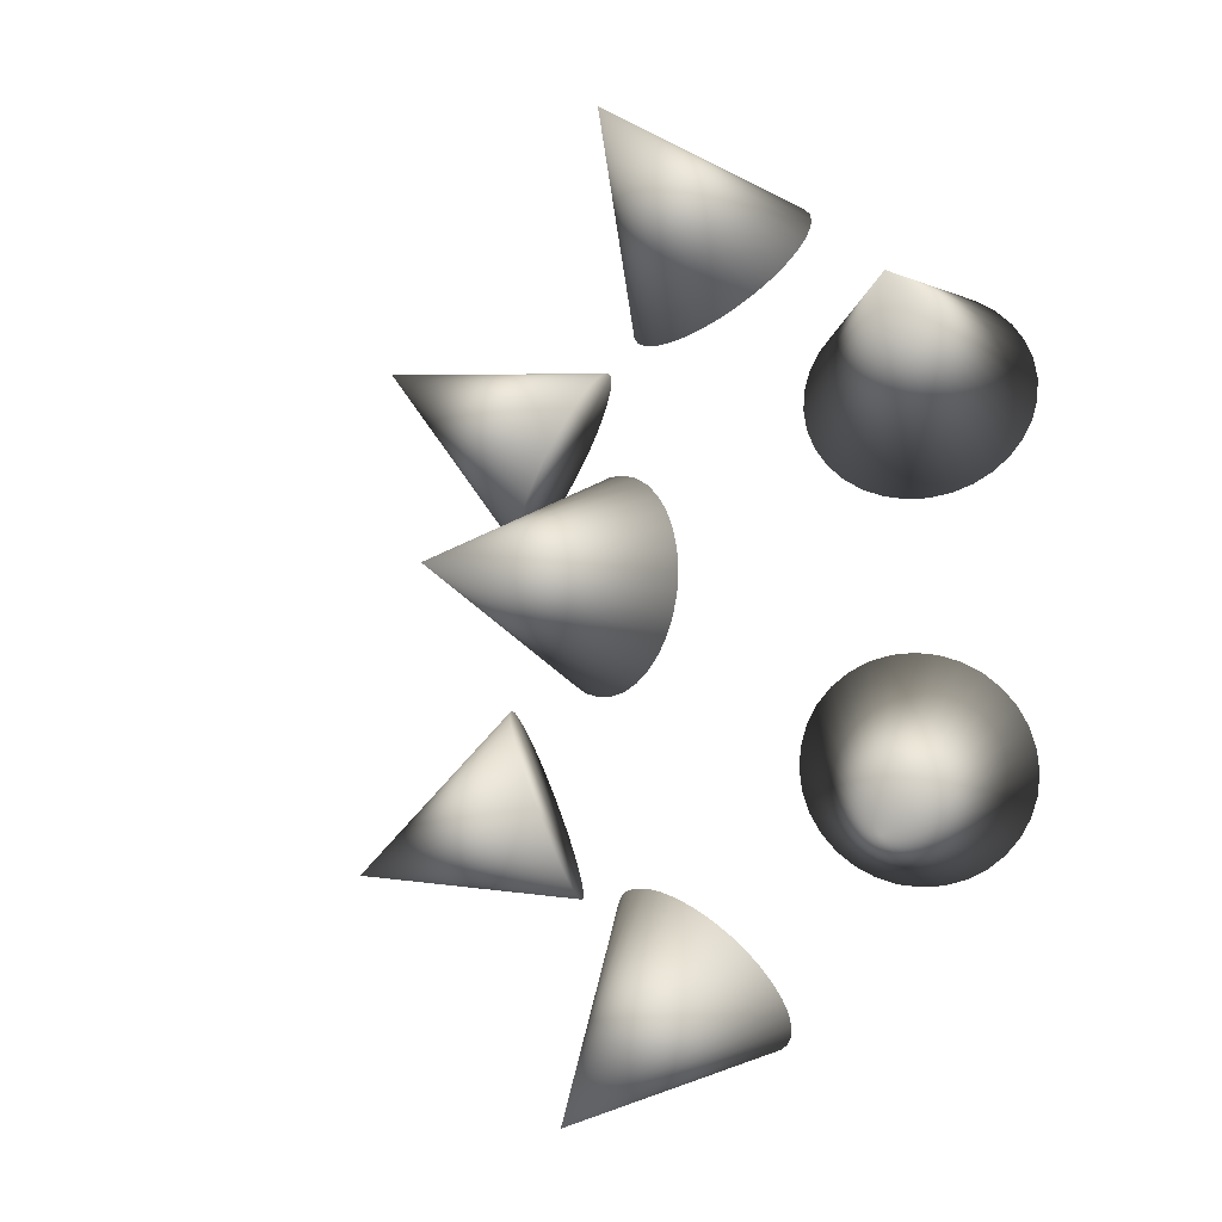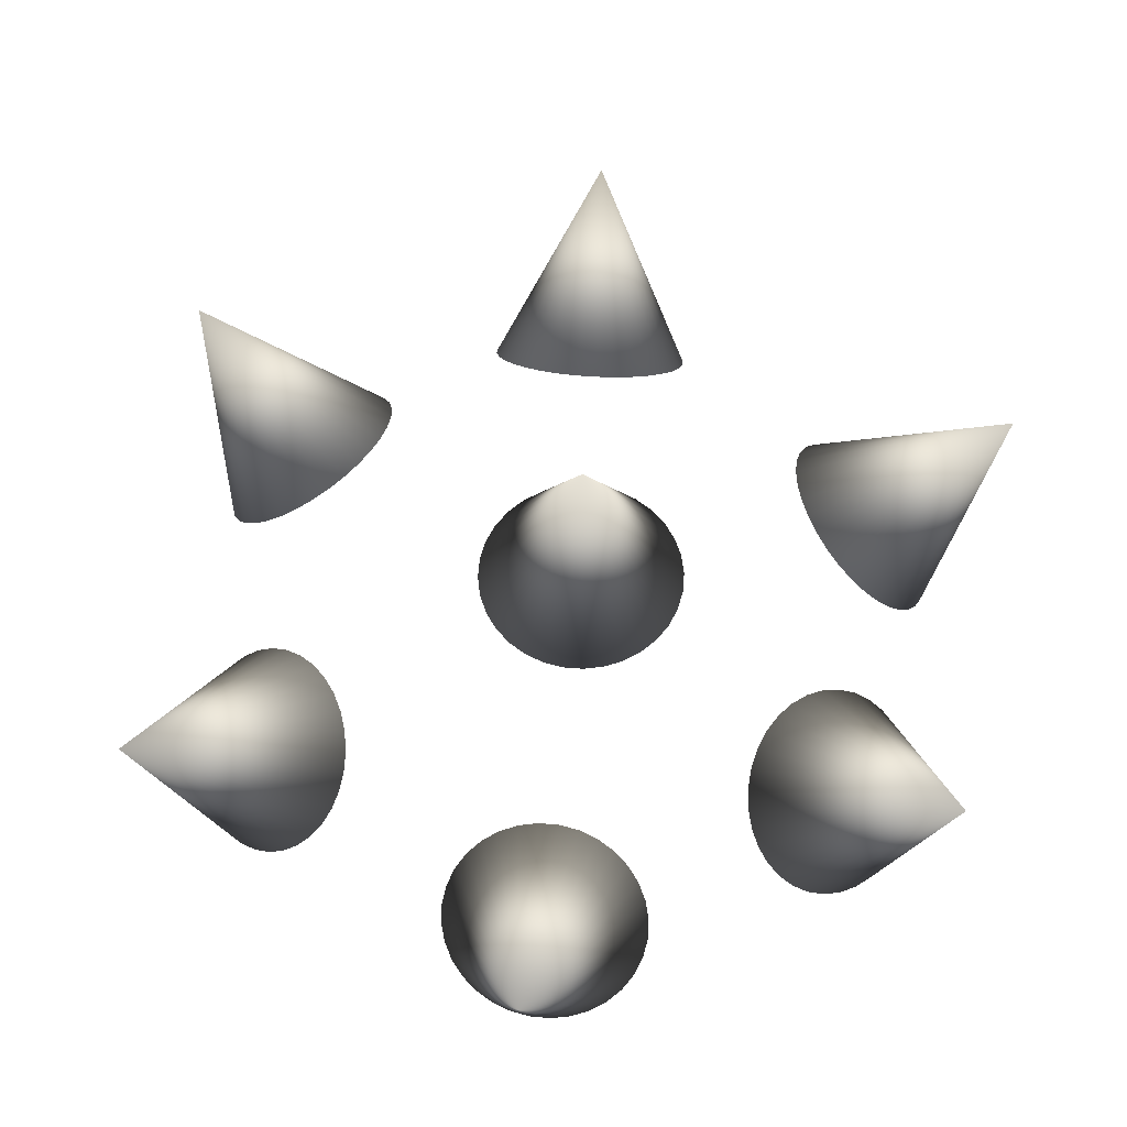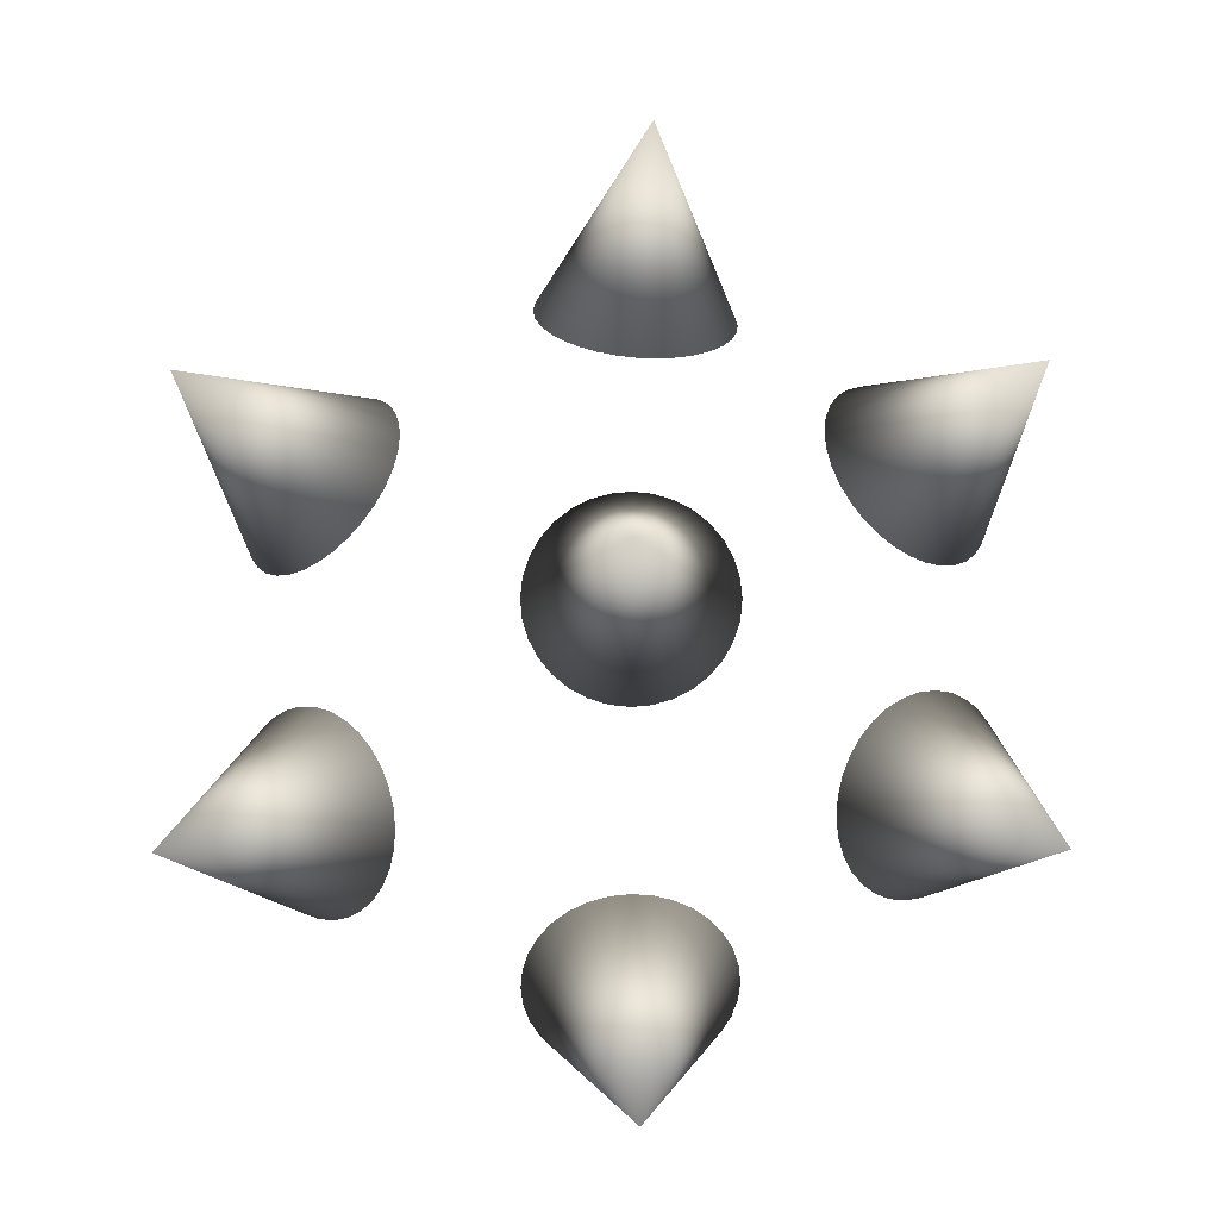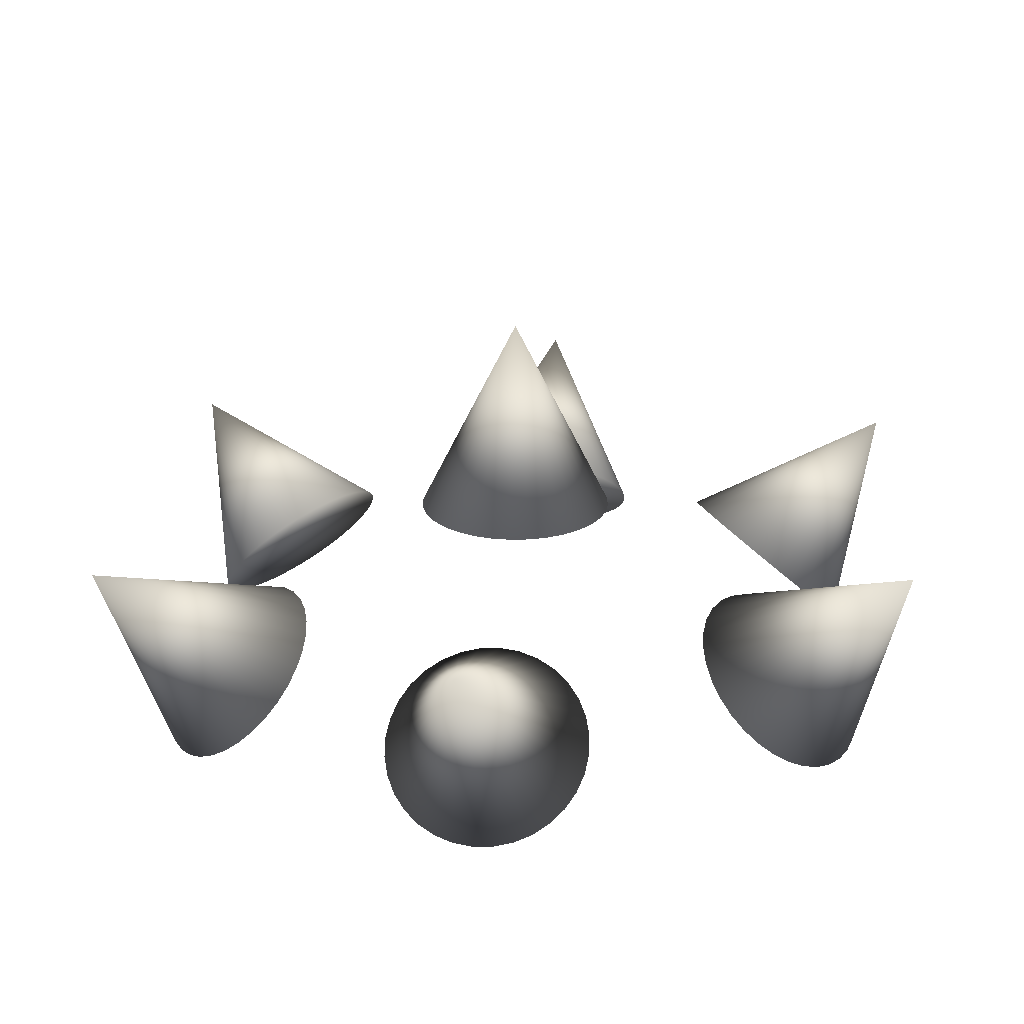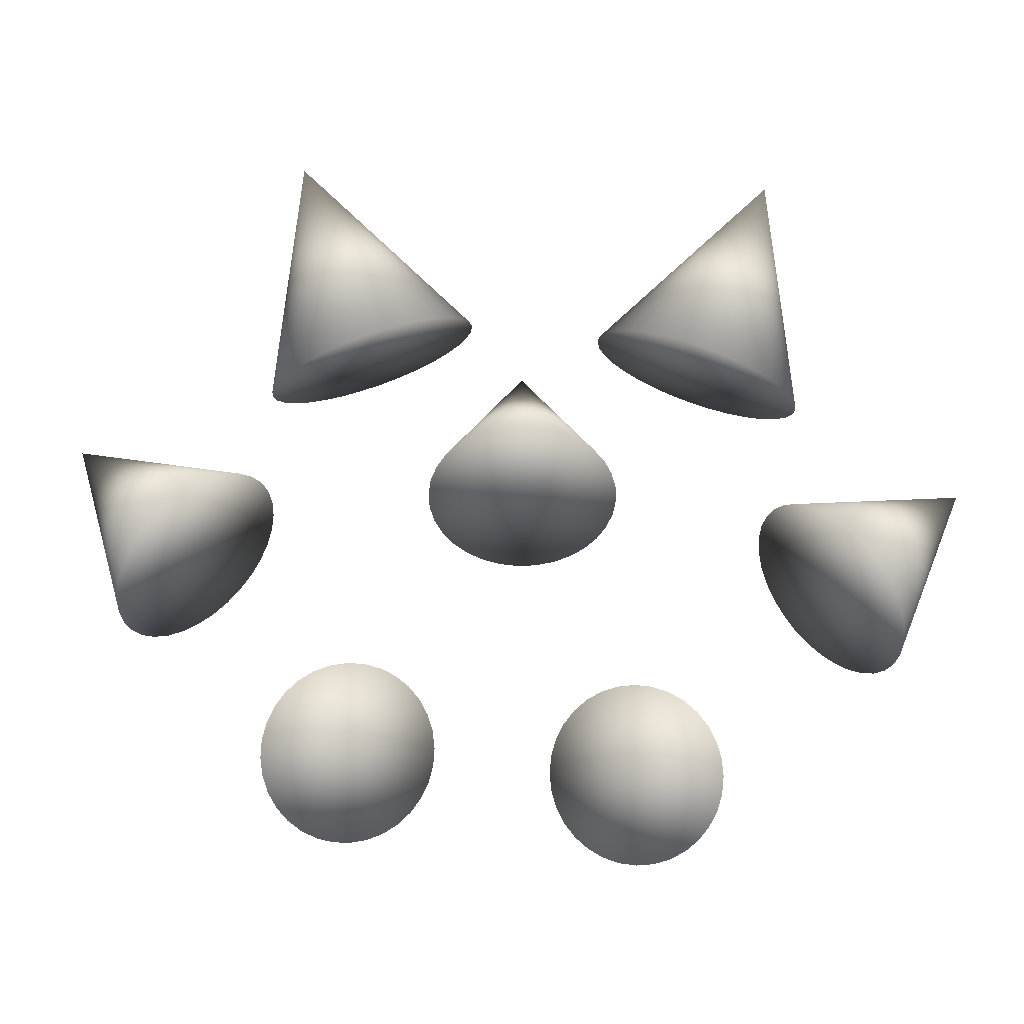
<metadata>
{"format":"obj","ext":"obj","renderer":"f3d","projection":"perspective","resolution":1024,"background":"white","views":[{"elev":-9.6,"azim":-125.9,"up":"+Z"},{"elev":62.7,"azim":-57.3,"up":"+Y"},{"elev":75.8,"azim":-123.3,"up":"+Y"},{"elev":23.2,"azim":-177.2,"up":"+Y"},{"elev":-48.4,"azim":-36.5,"up":"+Y"}]}
</metadata>
<code>
v -0.5191 0.6628 0.1013
v -0.5473 0.6393 0.1011
v -0.7336 0.888 0.3811
v -0.4903 0.6844 0.1084
v -0.462 0.7032 0.1221
v -0.4352 0.7185 0.1419
v -0.4109 0.7297 0.1671
v -0.3902 0.7364 0.1965
v -0.3737 0.7383 0.2292
v -0.3622 0.7354 0.2639
v -0.356 0.7277 0.2993
v -0.3554 0.7156 0.3339
v -0.3605 0.6995 0.3664
v -0.3709 0.68 0.3957
v -0.3865 0.6579 0.4205
v -0.4064 0.6341 0.44
v -0.43 0.6094 0.4533
v -0.4564 0.5848 0.46
v -0.4845 0.5613 0.4598
v -0.5133 0.5397 0.4527
v -0.5417 0.5209 0.439
v -0.5685 0.5056 0.4192
v -0.5927 0.4943 0.3941
v -0.6135 0.4877 0.3646
v -0.63 0.4857 0.3319
v -0.6415 0.4887 0.2972
v -0.6477 0.4964 0.2619
v -0.6483 0.5085 0.2273
v -0.6432 0.5246 0.1947
v -0.6327 0.5441 0.1655
v -0.6172 0.5661 0.1406
v -0.5972 0.59 0.1212
v -0.5736 0.6147 0.1078
v -0.5018 0.612 0.2806
v -0.1739 0.6816 0.511
v -0.1894 0.659 0.5354
v -0.03352 0.9059 0.835
v -0.1522 0.702 0.4896
v -0.1252 0.7194 0.472
v -0.09382 0.7332 0.4588
v -0.05939 0.7428 0.4507
v -0.02319 0.7479 0.4478
v 0.0134 0.7483 0.4504
v 0.04895 0.744 0.4582
v 0.08212 0.7351 0.4711
v 0.1116 0.722 0.4885
v 0.1363 0.7051 0.5097
v 0.1553 0.6852 0.534
v 0.1678 0.6629 0.5603
v 0.1733 0.6393 0.5878
v 0.1716 0.615 0.6153
v 0.1629 0.5912 0.6417
v 0.1473 0.5686 0.6661
v 0.1256 0.5483 0.6876
v 0.09861 0.5308 0.7052
v 0.06727 0.517 0.7183
v 0.03284 0.5074 0.7265
v -0.003362 0.5023 0.7293
v -0.03995 0.5019 0.7268
v -0.07551 0.5062 0.7189
v -0.1087 0.5151 0.7061
v -0.1382 0.5282 0.6887
v -0.1629 0.5451 0.6674
v -0.1818 0.565 0.6432
v -0.1943 0.5873 0.6168
v -0.1998 0.611 0.5894
v -0.1982 0.6352 0.5619
v -0.01328 0.6251 0.5886
v -0.1011 0.5578 -0.7061
v -0.1212 0.5806 -0.6856
v 0.08078 0.8963 -0.8714
v -0.07543 0.5378 -0.7229
v -0.04519 0.5213 -0.7355
v -0.01155 0.5089 -0.7433
v 0.0242 0.5012 -0.7461
v 0.06069 0.4985 -0.7436
v 0.09652 0.5008 -0.7361
v 0.1303 0.508 -0.7239
v 0.1607 0.5199 -0.7072
v 0.1867 0.5361 -0.687
v 0.2071 0.5558 -0.6638
v 0.2213 0.5784 -0.6386
v 0.2286 0.603 -0.6123
v 0.2287 0.6286 -0.5861
v 0.2218 0.6542 -0.5608
v 0.208 0.6789 -0.5374
v 0.1879 0.7017 -0.5169
v 0.1622 0.7217 -0.5
v 0.132 0.7382 -0.4875
v 0.09836 0.7506 -0.4797
v 0.0626 0.7583 -0.4769
v 0.02611 0.761 -0.4793
v -0.009714 0.7587 -0.4868
v -0.0435 0.7515 -0.4991
v -0.07394 0.7396 -0.5157
v -0.09988 0.7234 -0.536
v -0.1203 0.7037 -0.5592
v -0.1344 0.6811 -0.5844
v -0.1418 0.6565 -0.6106
v -0.1419 0.631 -0.6369
v -0.135 0.6053 -0.6622
v 0.0434 0.6298 -0.6115
v 0.4266 0.7328 0.2598
v 0.403 0.7333 0.2878
v 0.7231 0.8458 0.5325
v 0.4535 0.7271 0.2355
v 0.4824 0.7163 0.2157
v 0.5124 0.7008 0.2014
v 0.5423 0.6813 0.193
v 0.5709 0.6584 0.1908
v 0.5971 0.6331 0.195
v 0.62 0.6064 0.2053
v 0.6385 0.5792 0.2214
v 0.6522 0.5526 0.2427
v 0.6603 0.5276 0.2683
v 0.6626 0.5052 0.2972
v 0.659 0.4863 0.3284
v 0.6496 0.4715 0.3607
v 0.6349 0.4615 0.3927
v 0.6153 0.4566 0.4233
v 0.5916 0.457 0.4514
v 0.5648 0.4628 0.4757
v 0.5358 0.4736 0.4954
v 0.5058 0.489 0.5098
v 0.476 0.5086 0.5182
v 0.4474 0.5314 0.5204
v 0.4211 0.5567 0.5162
v 0.3983 0.5835 0.5059
v 0.3797 0.6107 0.4897
v 0.3661 0.6373 0.4685
v 0.358 0.6623 0.4429
v 0.3557 0.6847 0.4139
v 0.3593 0.7036 0.3827
v 0.3686 0.7184 0.3505
v 0.3834 0.7284 0.3184
v 0.5091 0.5949 0.3556
v 0.4031 0.7108 -0.345
v 0.4054 0.7254 -0.3114
v 0.7864 0.8619 -0.4174
v 0.4062 0.6922 -0.3764
v 0.4147 0.6703 -0.4045
v 0.4284 0.6458 -0.4282
v 0.4465 0.6197 -0.4465
v 0.4685 0.5931 -0.4588
v 0.4935 0.5669 -0.4646
v 0.5206 0.5422 -0.4636
v 0.5487 0.5198 -0.4559
v 0.5766 0.5008 -0.4419
v 0.6035 0.4857 -0.4219
v 0.6281 0.4752 -0.3969
v 0.6496 0.4697 -0.3677
v 0.6672 0.4693 -0.3355
v 0.6802 0.4742 -0.3015
v 0.688 0.4841 -0.2671
v 0.6903 0.4986 -0.2335
v 0.6872 0.5172 -0.202
v 0.6787 0.5392 -0.1739
v 0.665 0.5637 -0.1503
v 0.6469 0.5897 -0.132
v 0.6249 0.6164 -0.1197
v 0.5999 0.6426 -0.1139
v 0.5728 0.6673 -0.1149
v 0.5447 0.6896 -0.1225
v 0.5168 0.7087 -0.1366
v 0.4899 0.7238 -0.1566
v 0.4653 0.7343 -0.1816
v 0.4437 0.7398 -0.2108
v 0.4262 0.7401 -0.243
v 0.4132 0.7353 -0.2769
v 0.5467 0.6047 -0.2892
v -0.5409 0.5248 -0.4715
v -0.5685 0.5123 -0.4509
v -0.7205 0.902 -0.4507
v -0.5117 0.5413 -0.4863
v -0.482 0.5612 -0.4947
v -0.4531 0.5836 -0.4965
v -0.426 0.6078 -0.4915
v -0.4017 0.6328 -0.48
v -0.3812 0.6576 -0.4624
v -0.3653 0.6813 -0.4394
v -0.3546 0.703 -0.4118
v -0.3495 0.7218 -0.3808
v -0.3502 0.7371 -0.3474
v -0.3567 0.7481 -0.313
v -0.3687 0.7546 -0.279
v -0.3857 0.7562 -0.2466
v -0.4072 0.7529 -0.217
v -0.4322 0.7449 -0.1914
v -0.4599 0.7324 -0.1709
v -0.4891 0.7159 -0.1561
v -0.5187 0.696 -0.1476
v -0.5477 0.6735 -0.1458
v -0.5748 0.6493 -0.1508
v -0.5991 0.6244 -0.1623
v -0.6195 0.5995 -0.1799
v -0.6354 0.5758 -0.2029
v -0.6461 0.5542 -0.2305
v -0.6512 0.5353 -0.2616
v -0.6505 0.5201 -0.2949
v -0.6441 0.509 -0.3293
v -0.6321 0.5026 -0.3633
v -0.615 0.5009 -0.3958
v -0.5936 0.5042 -0.4253
v -0.5004 0.6286 -0.3212
v 0.2052 0.8386 0.05914
v 0.2088 0.8386 0.02264
v 0.02173 1.213 0.02264
v 0.1946 0.8386 0.09423
v 0.1773 0.8386 0.1266
v 0.154 0.8386 0.1549
v 0.1257 0.8386 0.1782
v 0.09332 0.8386 0.1955
v 0.05823 0.8386 0.2061
v 0.02173 0.8386 0.2097
v -0.01477 0.8386 0.2061
v -0.04986 0.8386 0.1955
v -0.08221 0.8386 0.1782
v -0.1106 0.8386 0.1549
v -0.1338 0.8386 0.1266
v -0.1511 0.8386 0.09423
v -0.1618 0.8386 0.05914
v -0.1654 0.8386 0.02264
v -0.1618 0.8386 -0.01386
v -0.1511 0.8386 -0.04896
v -0.1338 0.8386 -0.0813
v -0.1106 0.8386 -0.1096
v -0.08221 0.8386 -0.1329
v -0.04986 0.8386 -0.1502
v -0.01477 0.8386 -0.1608
v 0.02173 0.8386 -0.1644
v 0.05823 0.8386 -0.1608
v 0.09332 0.8386 -0.1502
v 0.1257 0.8386 -0.1329
v 0.154 0.8386 -0.1096
v 0.1773 0.8386 -0.0813
v 0.1946 0.8386 -0.04896
v 0.2052 0.8386 -0.01386
v 0.02173 0.8386 0.02264
f 1 2 3
f 4 1 3
f 3 5 4
f 3 6 5
f 3 7 6
f 3 8 7
f 3 9 8
f 3 10 9
f 3 11 10
f 3 12 11
f 3 13 12
f 3 14 13
f 3 15 14
f 3 16 15
f 3 17 16
f 3 18 17
f 3 19 18
f 3 20 19
f 3 21 20
f 3 22 21
f 3 23 22
f 3 24 23
f 3 25 24
f 3 26 25
f 3 27 26
f 3 28 27
f 3 29 28
f 3 30 29
f 3 31 30
f 3 32 31
f 3 33 32
f 3 2 33
f 2 1 34
f 34 1 4
f 34 4 5
f 34 5 6
f 34 6 7
f 34 7 8
f 34 8 9
f 34 9 10
f 34 10 11
f 34 11 12
f 34 12 13
f 34 13 14
f 34 14 15
f 34 15 16
f 34 16 17
f 34 17 18
f 34 18 19
f 34 19 20
f 34 20 21
f 34 21 22
f 34 22 23
f 34 23 24
f 34 24 25
f 34 25 26
f 34 26 27
f 34 27 28
f 34 28 29
f 34 29 30
f 34 30 31
f 34 31 32
f 34 32 33
f 33 2 34
f 35 36 37
f 37 38 35
f 37 39 38
f 37 40 39
f 37 41 40
f 37 42 41
f 37 43 42
f 37 44 43
f 37 45 44
f 37 46 45
f 37 47 46
f 37 48 47
f 37 49 48
f 37 50 49
f 37 51 50
f 37 52 51
f 37 53 52
f 37 54 53
f 37 55 54
f 37 56 55
f 37 57 56
f 37 58 57
f 37 59 58
f 37 60 59
f 37 61 60
f 37 62 61
f 37 63 62
f 37 64 63
f 37 65 64
f 37 66 65
f 37 67 66
f 37 36 67
f 68 36 35
f 68 35 38
f 68 38 39
f 68 39 40
f 68 40 41
f 68 41 42
f 68 42 43
f 68 43 44
f 68 44 45
f 68 45 46
f 68 46 47
f 68 47 48
f 68 48 49
f 68 49 50
f 68 50 51
f 68 51 52
f 68 52 53
f 68 53 54
f 68 54 55
f 68 55 56
f 68 56 57
f 68 57 58
f 68 58 59
f 68 59 60
f 68 60 61
f 68 61 62
f 68 62 63
f 68 63 64
f 68 64 65
f 68 65 66
f 68 66 67
f 67 36 68
f 69 70 71
f 71 72 69
f 71 73 72
f 71 74 73
f 71 75 74
f 71 76 75
f 71 77 76
f 71 78 77
f 71 79 78
f 71 80 79
f 71 81 80
f 71 82 81
f 71 83 82
f 71 84 83
f 71 85 84
f 71 86 85
f 71 87 86
f 71 88 87
f 71 89 88
f 71 90 89
f 71 91 90
f 71 92 91
f 71 93 92
f 71 94 93
f 71 95 94
f 71 96 95
f 71 97 96
f 71 98 97
f 71 99 98
f 71 100 99
f 71 101 100
f 71 70 101
f 102 70 69
f 102 69 72
f 102 72 73
f 102 73 74
f 102 74 75
f 102 75 76
f 102 76 77
f 102 77 78
f 102 78 79
f 102 79 80
f 102 80 81
f 102 81 82
f 102 82 83
f 102 83 84
f 102 84 85
f 102 85 86
f 102 86 87
f 102 87 88
f 102 88 89
f 102 89 90
f 102 90 91
f 102 91 92
f 102 92 93
f 102 93 94
f 102 94 95
f 102 95 96
f 102 96 97
f 102 97 98
f 102 98 99
f 102 99 100
f 102 100 101
f 101 70 102
f 103 104 105
f 105 106 103
f 105 107 106
f 105 108 107
f 105 109 108
f 105 110 109
f 105 111 110
f 105 112 111
f 105 113 112
f 105 114 113
f 105 115 114
f 105 116 115
f 105 117 116
f 105 118 117
f 105 119 118
f 105 120 119
f 105 121 120
f 105 122 121
f 105 123 122
f 105 124 123
f 105 125 124
f 105 126 125
f 105 127 126
f 105 128 127
f 105 129 128
f 105 130 129
f 105 131 130
f 105 132 131
f 105 133 132
f 105 134 133
f 105 135 134
f 105 104 135
f 136 104 103
f 136 103 106
f 136 106 107
f 136 107 108
f 136 108 109
f 136 109 110
f 136 110 111
f 136 111 112
f 136 112 113
f 136 113 114
f 136 114 115
f 136 115 116
f 136 116 117
f 136 117 118
f 136 118 119
f 136 119 120
f 136 120 121
f 136 121 122
f 136 122 123
f 136 123 124
f 136 124 125
f 136 125 126
f 136 126 127
f 136 127 128
f 136 128 129
f 136 129 130
f 136 130 131
f 136 131 132
f 136 132 133
f 136 133 134
f 136 134 135
f 135 104 136
f 137 138 139
f 139 140 137
f 139 141 140
f 139 142 141
f 139 143 142
f 139 144 143
f 139 145 144
f 139 146 145
f 139 147 146
f 139 148 147
f 139 149 148
f 139 150 149
f 139 151 150
f 139 152 151
f 139 153 152
f 139 154 153
f 139 155 154
f 139 156 155
f 139 157 156
f 139 158 157
f 139 159 158
f 139 160 159
f 139 161 160
f 139 162 161
f 139 163 162
f 139 164 163
f 139 165 164
f 139 166 165
f 139 167 166
f 139 168 167
f 139 169 168
f 139 138 169
f 170 138 137
f 170 137 140
f 170 140 141
f 170 141 142
f 170 142 143
f 170 143 144
f 170 144 145
f 170 145 146
f 170 146 147
f 170 147 148
f 170 148 149
f 170 149 150
f 170 150 151
f 170 151 152
f 170 152 153
f 170 153 154
f 170 154 155
f 170 155 156
f 170 156 157
f 170 157 158
f 170 158 159
f 170 159 160
f 170 160 161
f 170 161 162
f 170 162 163
f 170 163 164
f 170 164 165
f 170 165 166
f 170 166 167
f 170 167 168
f 170 168 169
f 169 138 170
f 171 172 173
f 173 174 171
f 173 175 174
f 173 176 175
f 173 177 176
f 173 178 177
f 173 179 178
f 173 180 179
f 173 181 180
f 173 182 181
f 173 183 182
f 173 184 183
f 173 185 184
f 173 186 185
f 173 187 186
f 173 188 187
f 173 189 188
f 173 190 189
f 173 191 190
f 173 192 191
f 173 193 192
f 173 194 193
f 173 195 194
f 173 196 195
f 173 197 196
f 173 198 197
f 173 199 198
f 173 200 199
f 173 201 200
f 173 202 201
f 173 203 202
f 173 172 203
f 204 172 171
f 204 171 174
f 204 174 175
f 204 175 176
f 204 176 177
f 204 177 178
f 204 178 179
f 204 179 180
f 204 180 181
f 204 181 182
f 204 182 183
f 204 183 184
f 204 184 185
f 204 185 186
f 204 186 187
f 204 187 188
f 204 188 189
f 204 189 190
f 204 190 191
f 204 191 192
f 204 192 193
f 204 193 194
f 204 194 195
f 204 195 196
f 204 196 197
f 204 197 198
f 204 198 199
f 204 199 200
f 204 200 201
f 204 201 202
f 204 202 203
f 203 172 204
f 205 206 207
f 207 208 205
f 207 209 208
f 207 210 209
f 207 211 210
f 207 212 211
f 207 213 212
f 207 214 213
f 207 215 214
f 207 216 215
f 207 217 216
f 207 218 217
f 207 219 218
f 207 220 219
f 207 221 220
f 207 222 221
f 207 223 222
f 207 224 223
f 207 225 224
f 207 226 225
f 207 227 226
f 207 228 227
f 207 229 228
f 207 230 229
f 207 231 230
f 207 232 231
f 207 233 232
f 207 234 233
f 207 235 234
f 207 236 235
f 207 237 236
f 207 206 237
f 238 206 205
f 238 205 208
f 238 208 209
f 238 209 210
f 238 210 211
f 238 211 212
f 238 212 213
f 238 213 214
f 238 214 215
f 238 215 216
f 238 216 217
f 238 217 218
f 238 218 219
f 238 219 220
f 238 220 221
f 238 221 222
f 238 222 223
f 238 223 224
f 238 224 225
f 238 225 226
f 238 226 227
f 238 227 228
f 238 228 229
f 238 229 230
f 238 230 231
f 238 231 232
f 238 232 233
f 238 233 234
f 238 234 235
f 238 235 236
f 238 236 237
f 237 206 238

</code>
